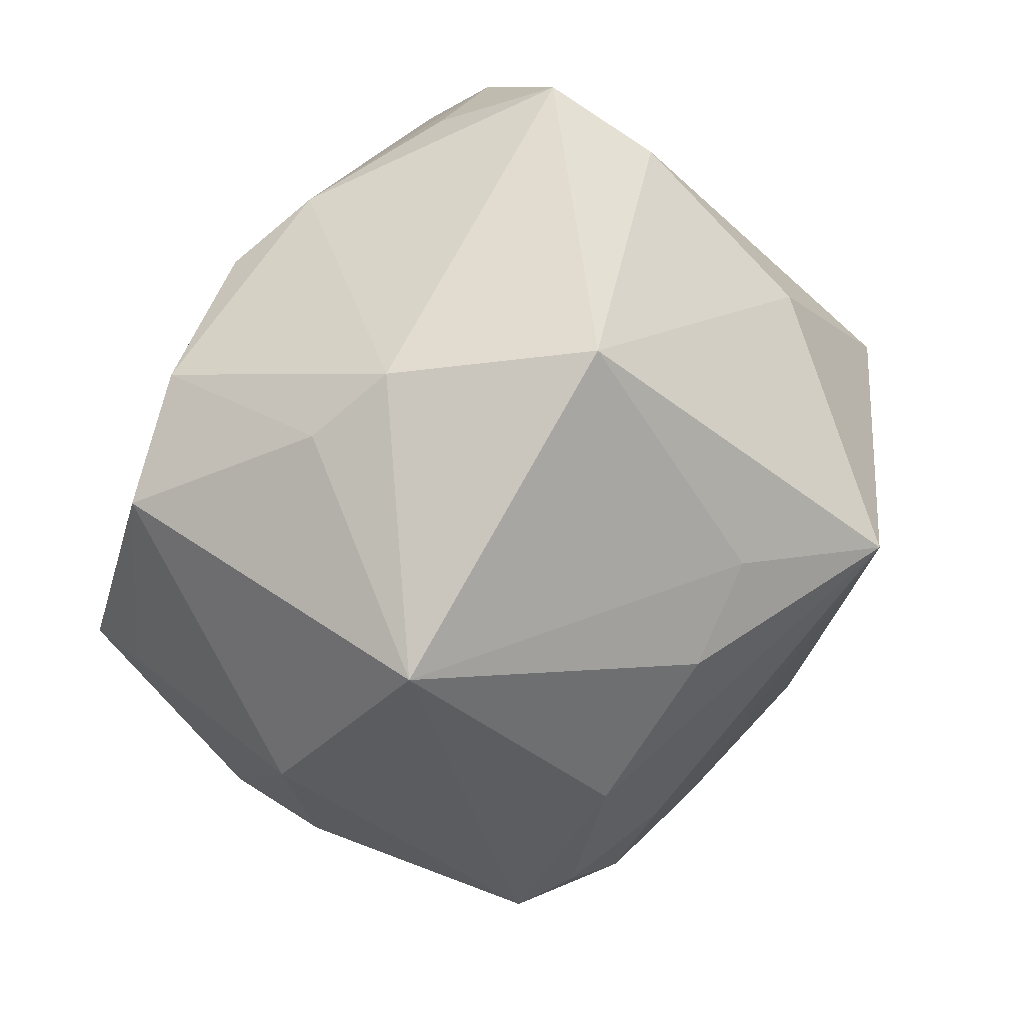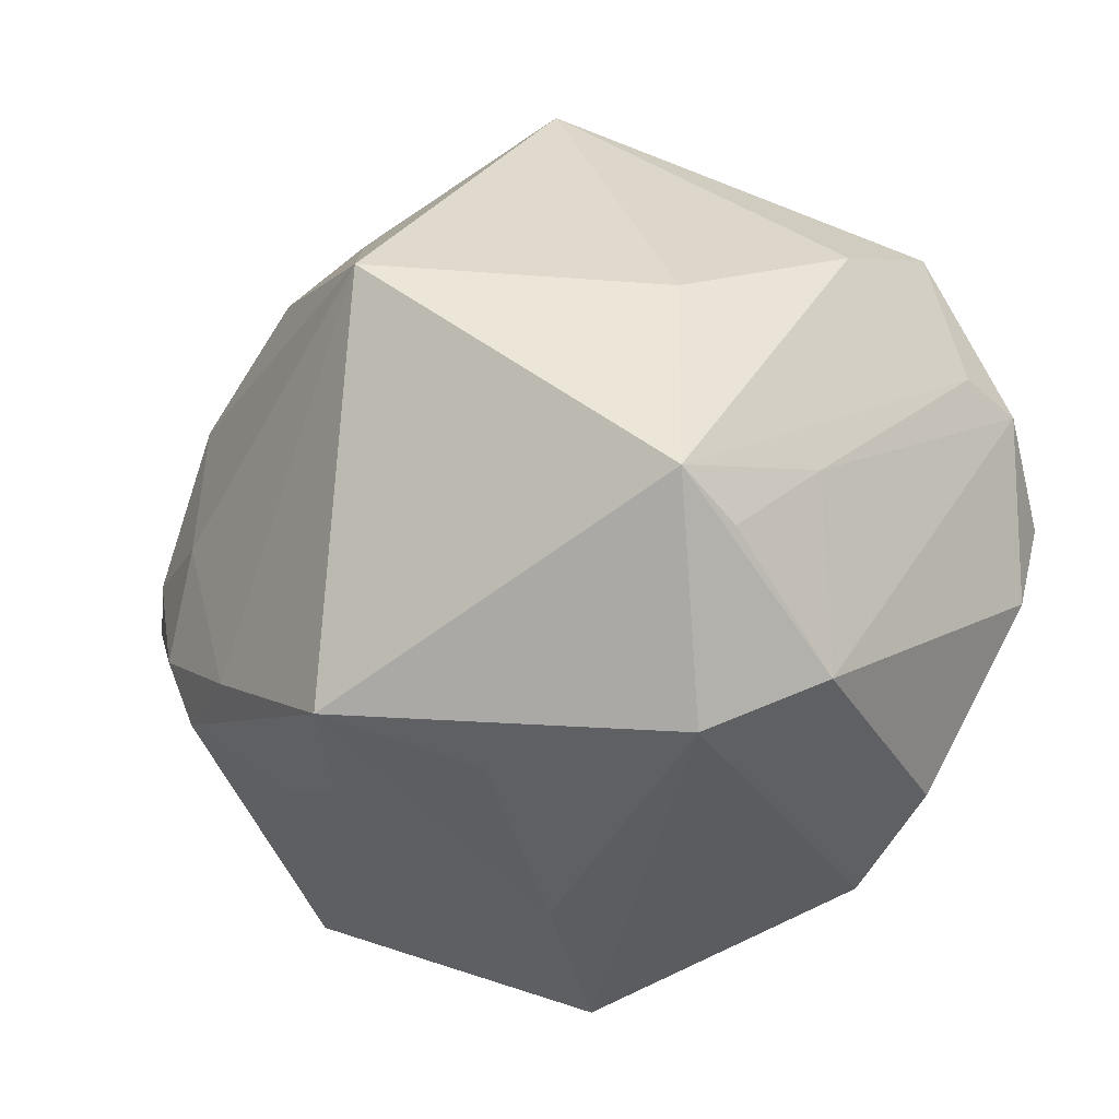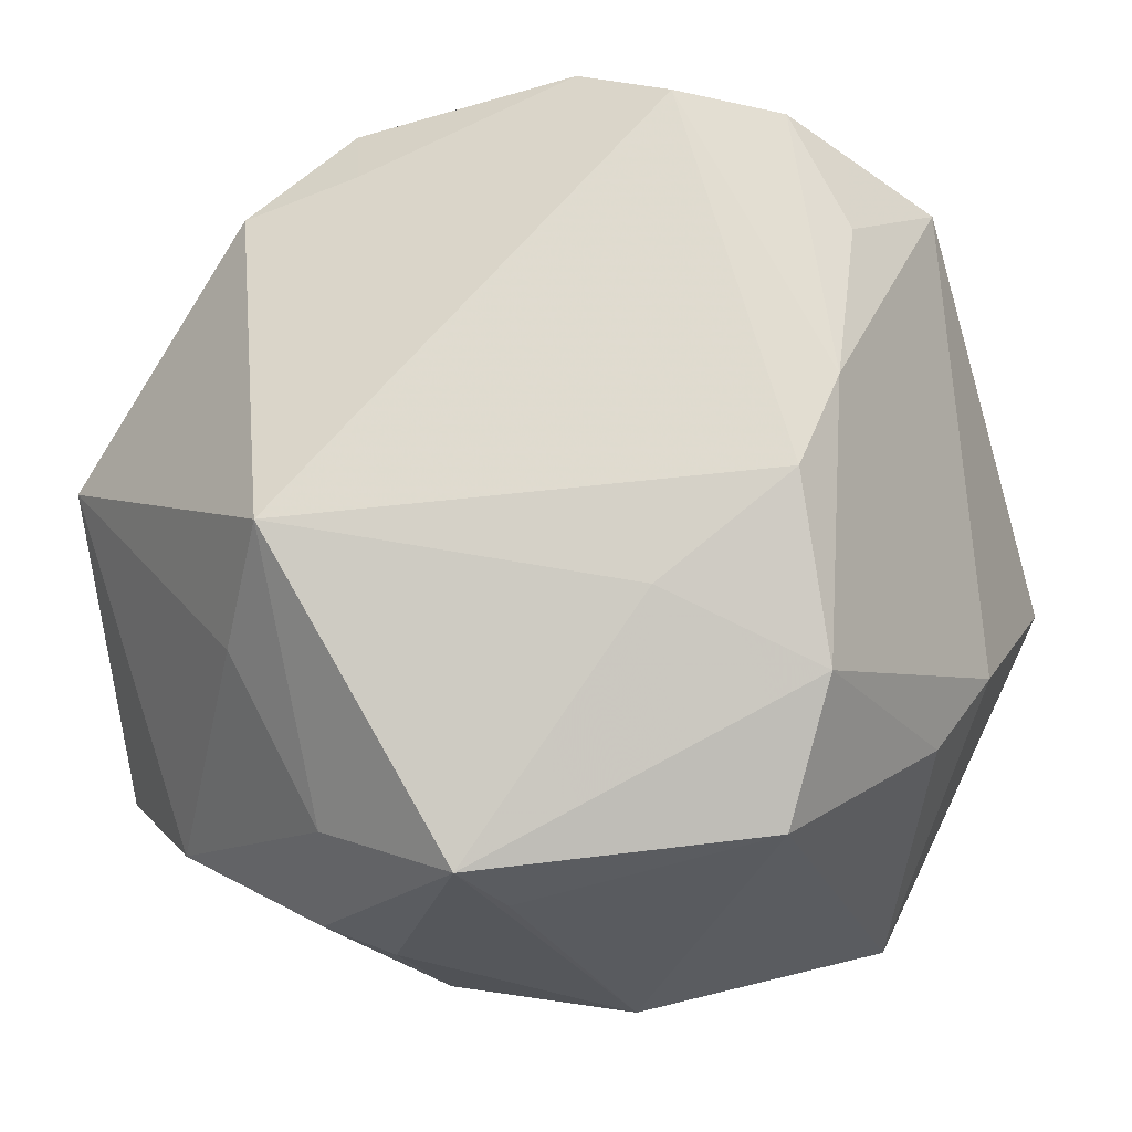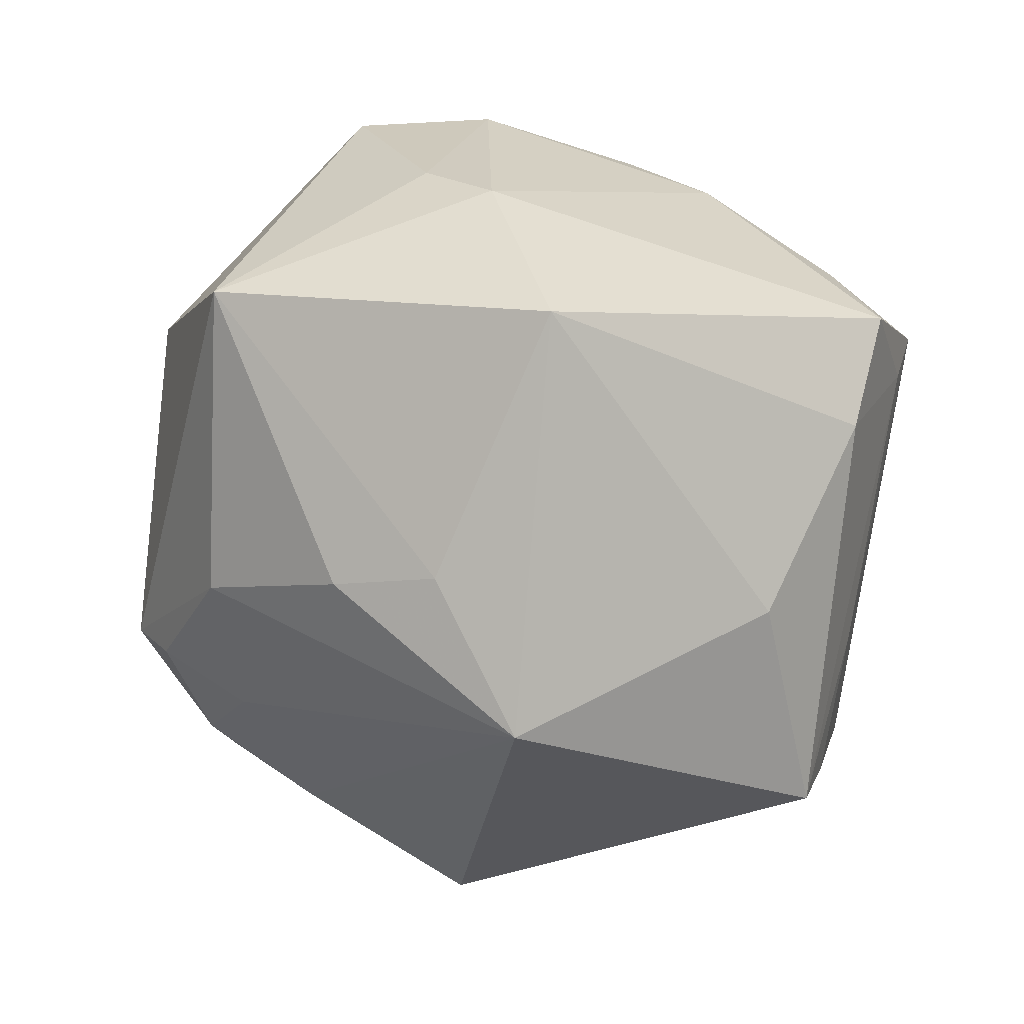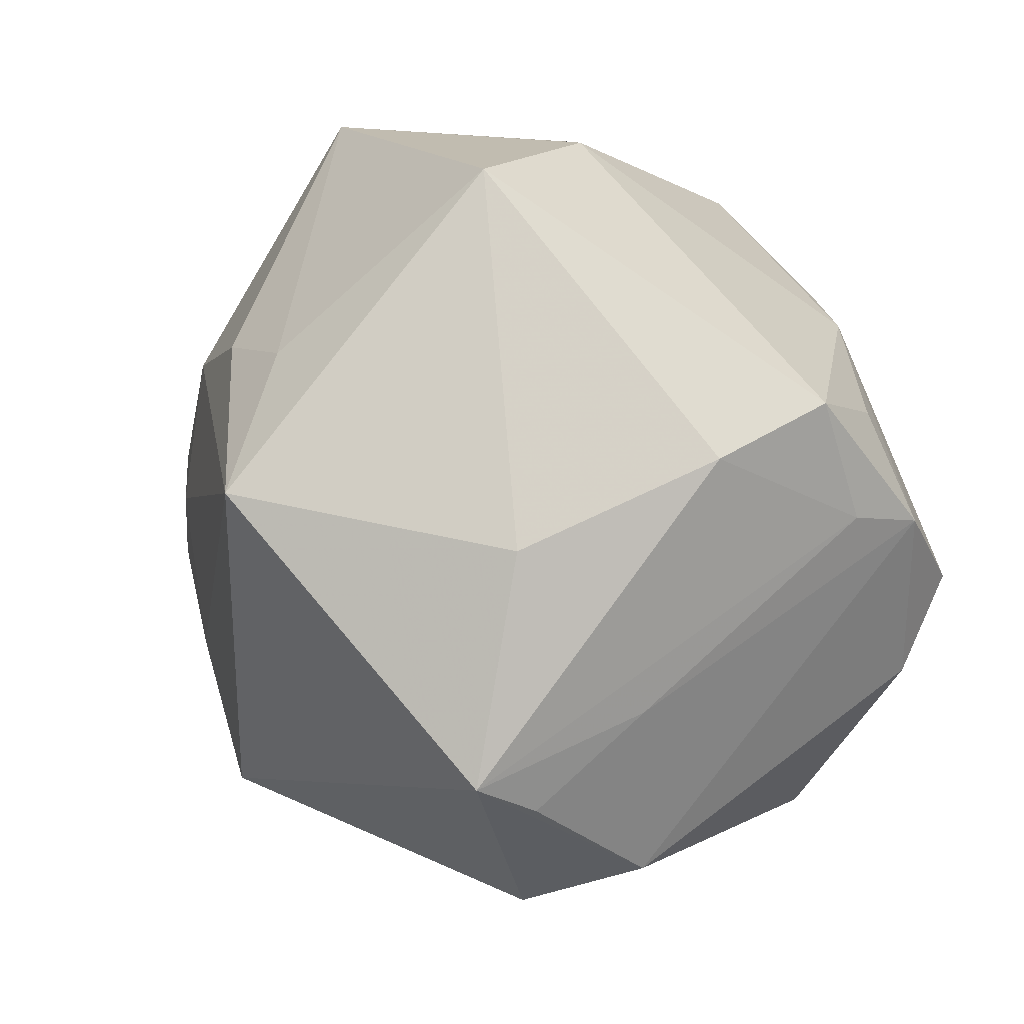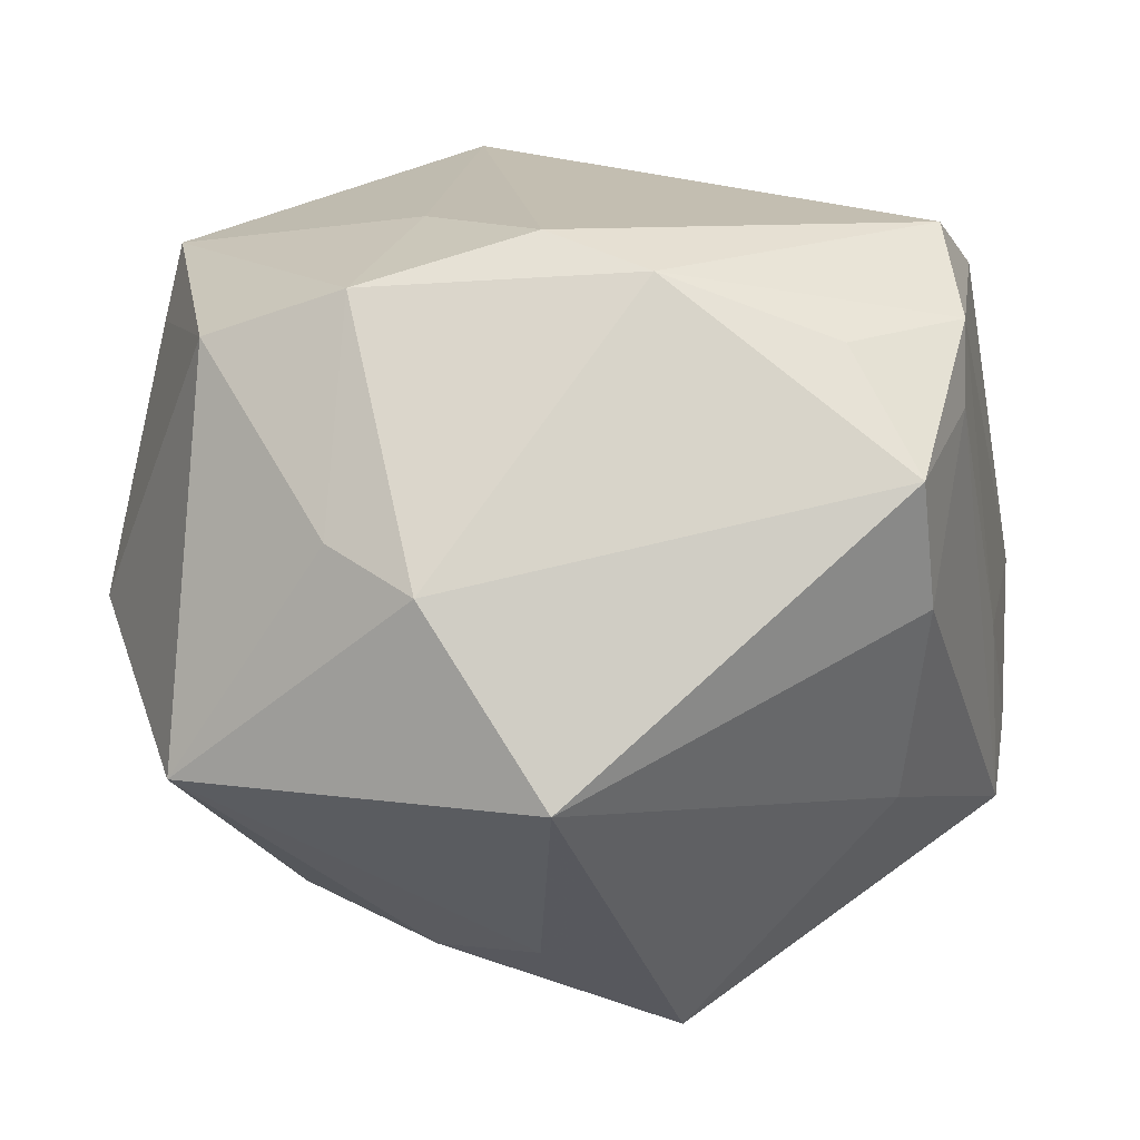
<metadata>
{"format":"obj","ext":"obj","renderer":"f3d","projection":"perspective","resolution":1024,"background":"white","views":[{"elev":72.3,"azim":125.1,"up":"+Y"},{"elev":-14.4,"azim":-131.0,"up":"+Y"},{"elev":72.0,"azim":101.8,"up":"+Z"},{"elev":56.0,"azim":-160.0,"up":"+Y"},{"elev":31.9,"azim":-113.6,"up":"+Y"},{"elev":18.6,"azim":-170.5,"up":"+Z"}]}
</metadata>
<code>
v 0.04168 -0.01963 -0.01563
v 0.03463 -0.04196 -0.01038
v -0.04339 0.01748 0.0234
v -0.04843 -0.008873 -0.02009
v 0.02491 -0.02958 0.02747
v 0.04073 -0.006892 -0.03185
v -0.002288 0.03149 -0.0337
v 0.02691 0.0155 -0.0349
v -0.008107 -0.02553 -0.04356
v -0.04067 -0.02907 -0.01833
v 0.04419 0.003459 0.02547
v -0.001128 0.02294 0.04125
v -0.01626 0.02249 -0.04537
v -0.03835 0.02049 -0.01811
v 0.04124 -0.03314 0.000681
v 0.01321 0.01125 0.03971
v 0.04358 -0.001978 0.03302
v -0.0478 -0.02279 -0.005604
v 0.03471 -0.002559 -0.03585
v 0.03264 0.0289 0.0304
v 0.006977 0.04739 0.01039
v -0.02851 -0.02845 0.02788
v 0.03368 0.0429 -0.01187
v -0.04817 -0.003726 -0.02745
v 0.01347 -0.0186 -0.0411
v 0.006096 -0.05316 0.008425
v 0.0168 0.04299 0.01399
v -0.04292 0.01466 0.03192
v -0.04142 0.02868 0.005657
v -0.03954 0.002778 0.03921
v 0.01715 0.02997 0.03622
v -0.04241 -0.007806 0.03264
v 0.04711 -0.01598 0.009096
v 0.02626 -0.02092 -0.03651
v 0.04744 0.01759 -0.00171
v 0.04816 -0.007992 0.007435
v 0.009251 -0.03073 -0.03399
v 0.02823 -0.01334 -0.03868
v -0.01876 -0.03111 -0.02866
v -0.007576 -0.04404 -0.009993
v -0.04703 0.000106 -0.005771
v 0.009691 0.02688 -0.03578
v 0.04046 -0.0168 0.02399
v -0.03169 0.0238 0.03121
v -0.04025 0.03213 0.01985
v 0.01476 -0.02799 0.03996
v -0.01274 0.02517 0.03797
v -0.007225 0.05303 -0.008773
v 0.001935 -0.03144 -0.03318
v 0.022 -0.001048 -0.04002
v 0.04812 -0.002616 -0.005543
v -0.02265 -0.03975 0.02427
v -0.03527 -0.03044 0.02292
f 9 24 13
f 8 23 6
f 6 23 35
f 46 52 26
f 18 24 10
f 10 9 39
f 24 9 10
f 10 53 18
f 52 53 10
f 26 52 10
f 13 24 14
f 39 9 40
f 26 10 40
f 40 10 39
f 21 45 47
f 47 31 21
f 27 23 21
f 21 31 27
f 20 31 17
f 20 35 23
f 23 27 20
f 20 27 31
f 13 14 48
f 48 7 13
f 48 45 21
f 23 7 48
f 21 23 48
f 6 35 51
f 18 53 32
f 17 31 16
f 16 46 17
f 17 46 43
f 41 3 24
f 29 14 24
f 29 3 45
f 24 3 29
f 45 48 29
f 29 48 14
f 25 9 13
f 19 8 6
f 6 38 19
f 30 47 28
f 45 3 28
f 28 32 30
f 18 32 28
f 28 41 18
f 3 41 28
f 17 35 11
f 11 20 17
f 35 20 11
f 23 8 42
f 42 7 23
f 42 8 13
f 13 7 42
f 6 51 1
f 1 51 15
f 36 35 17
f 36 51 35
f 22 53 52
f 22 32 53
f 30 32 22
f 22 46 30
f 52 46 22
f 31 47 12
f 12 16 31
f 12 47 30
f 30 46 12
f 46 16 12
f 15 43 5
f 5 43 46
f 26 15 5
f 5 46 26
f 4 24 18
f 18 41 4
f 4 41 24
f 50 25 13
f 38 25 50
f 50 19 38
f 13 8 50
f 8 19 50
f 6 1 2
f 2 1 15
f 2 15 26
f 44 47 45
f 45 28 44
f 44 28 47
f 33 36 17
f 17 43 33
f 33 43 15
f 15 51 33
f 51 36 33
f 26 40 37
f 37 2 26
f 9 25 34
f 34 37 9
f 34 25 38
f 2 37 34
f 34 38 6
f 6 2 34
f 49 40 9
f 9 37 49
f 49 37 40

</code>
